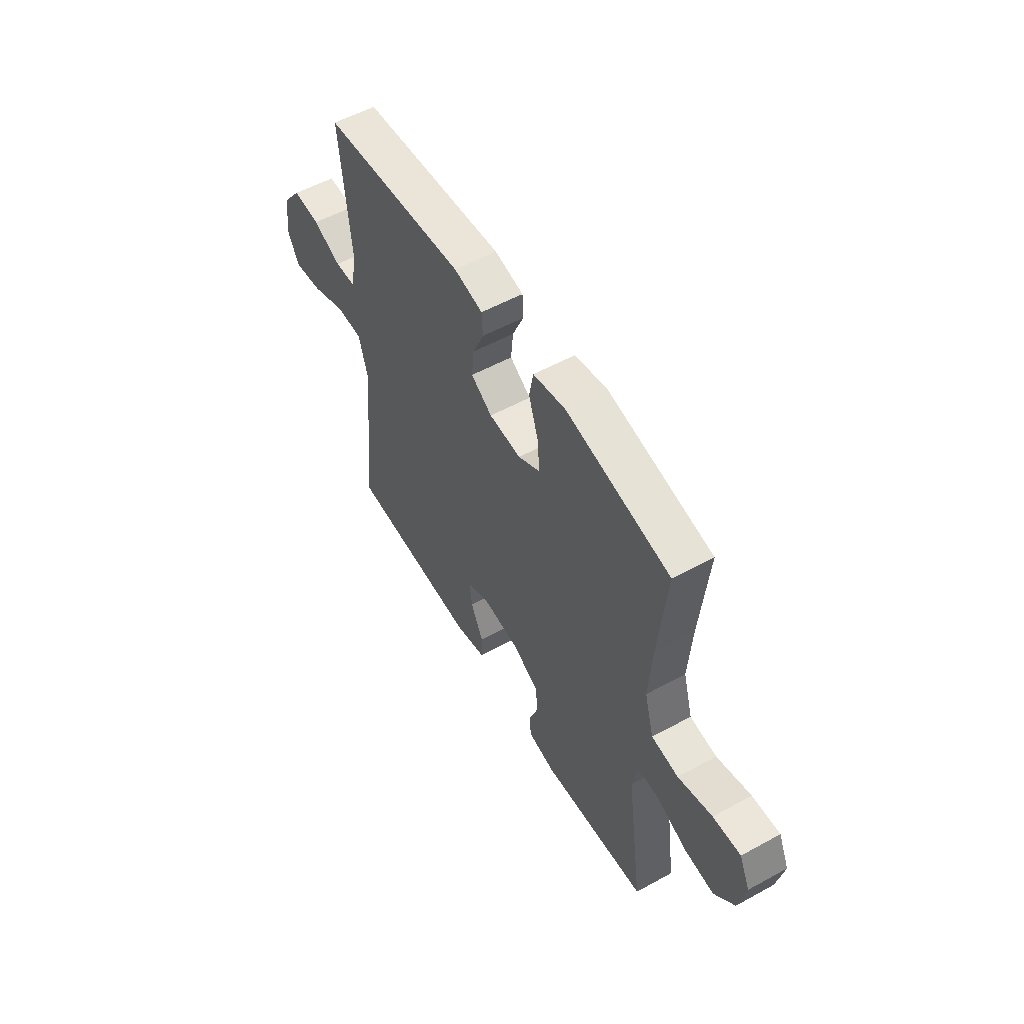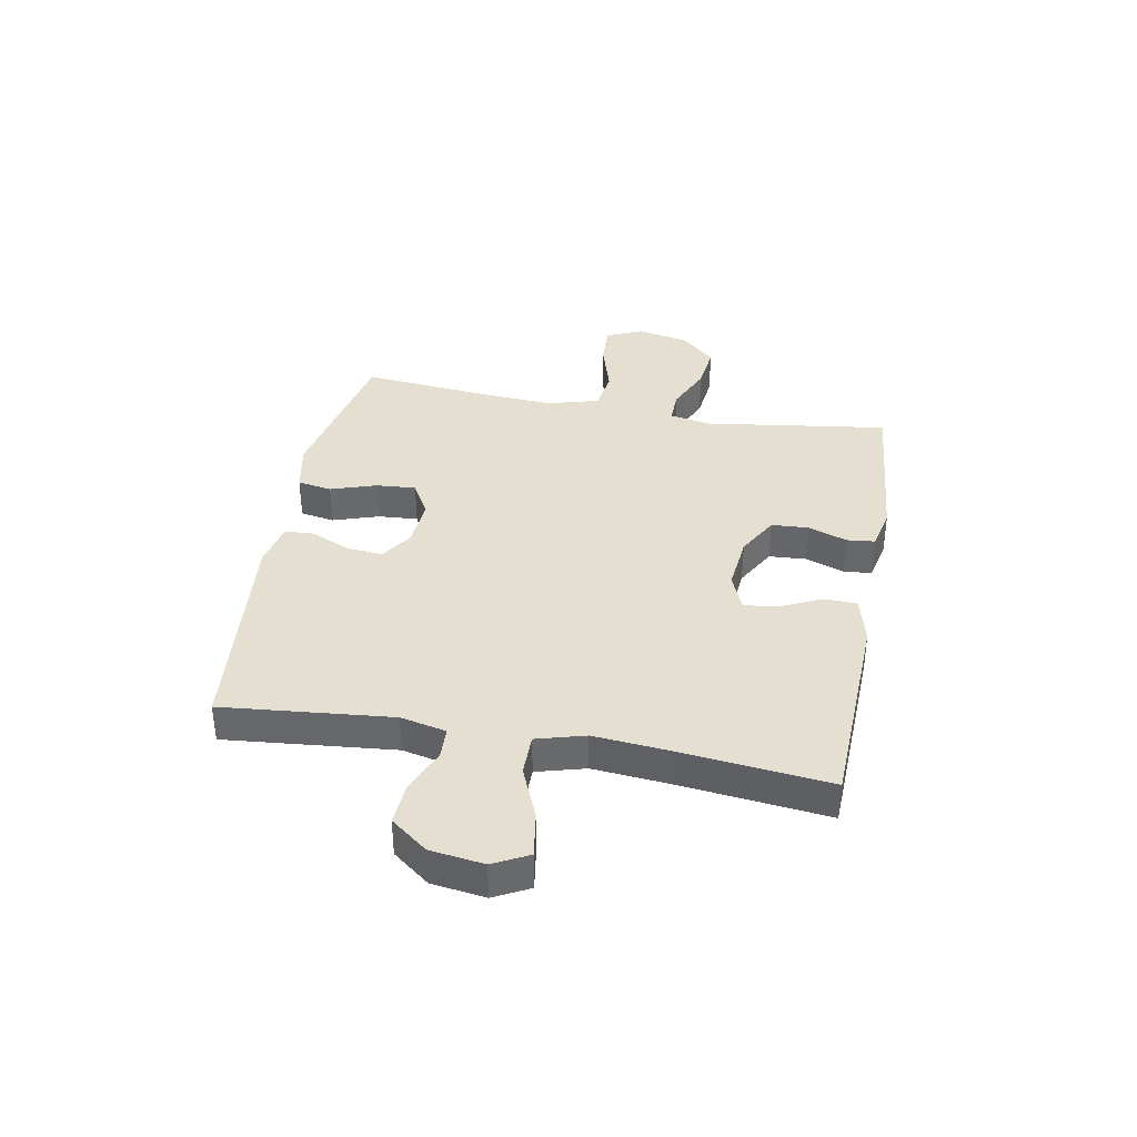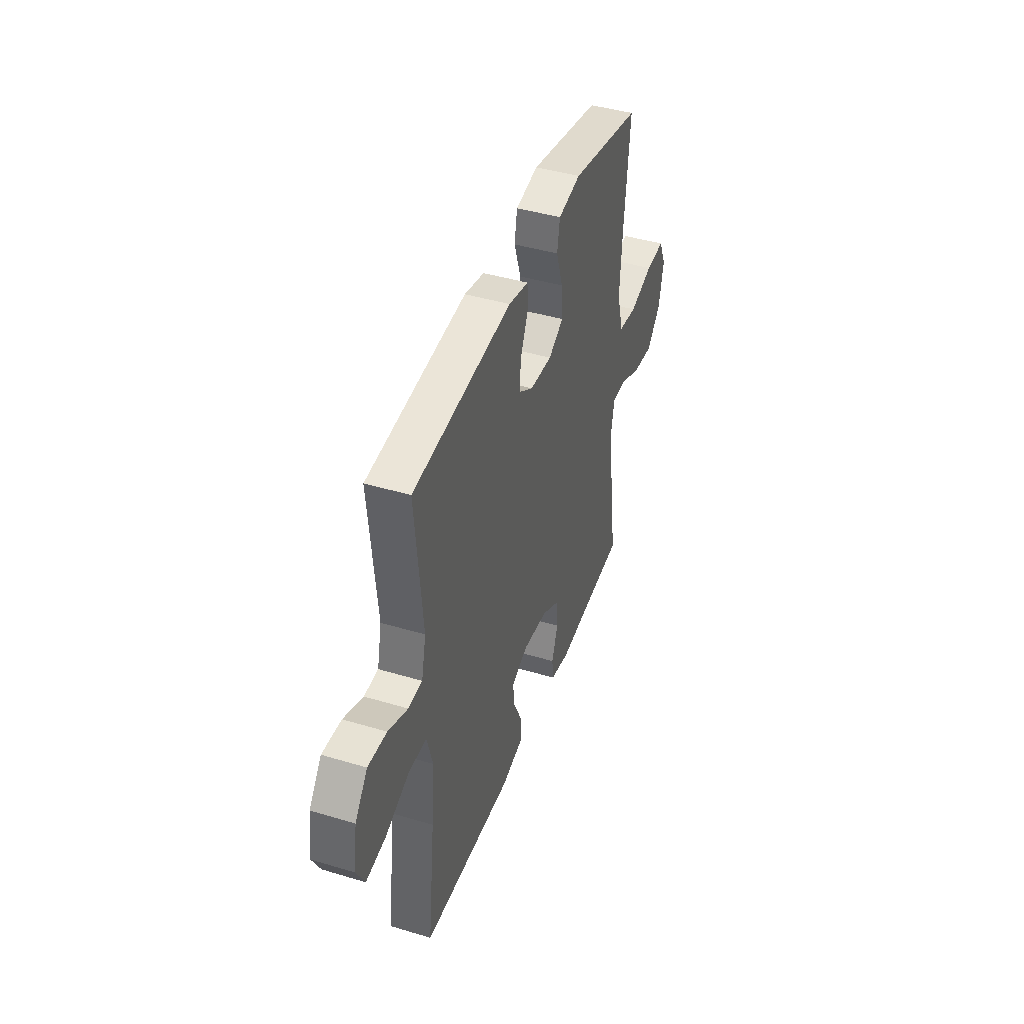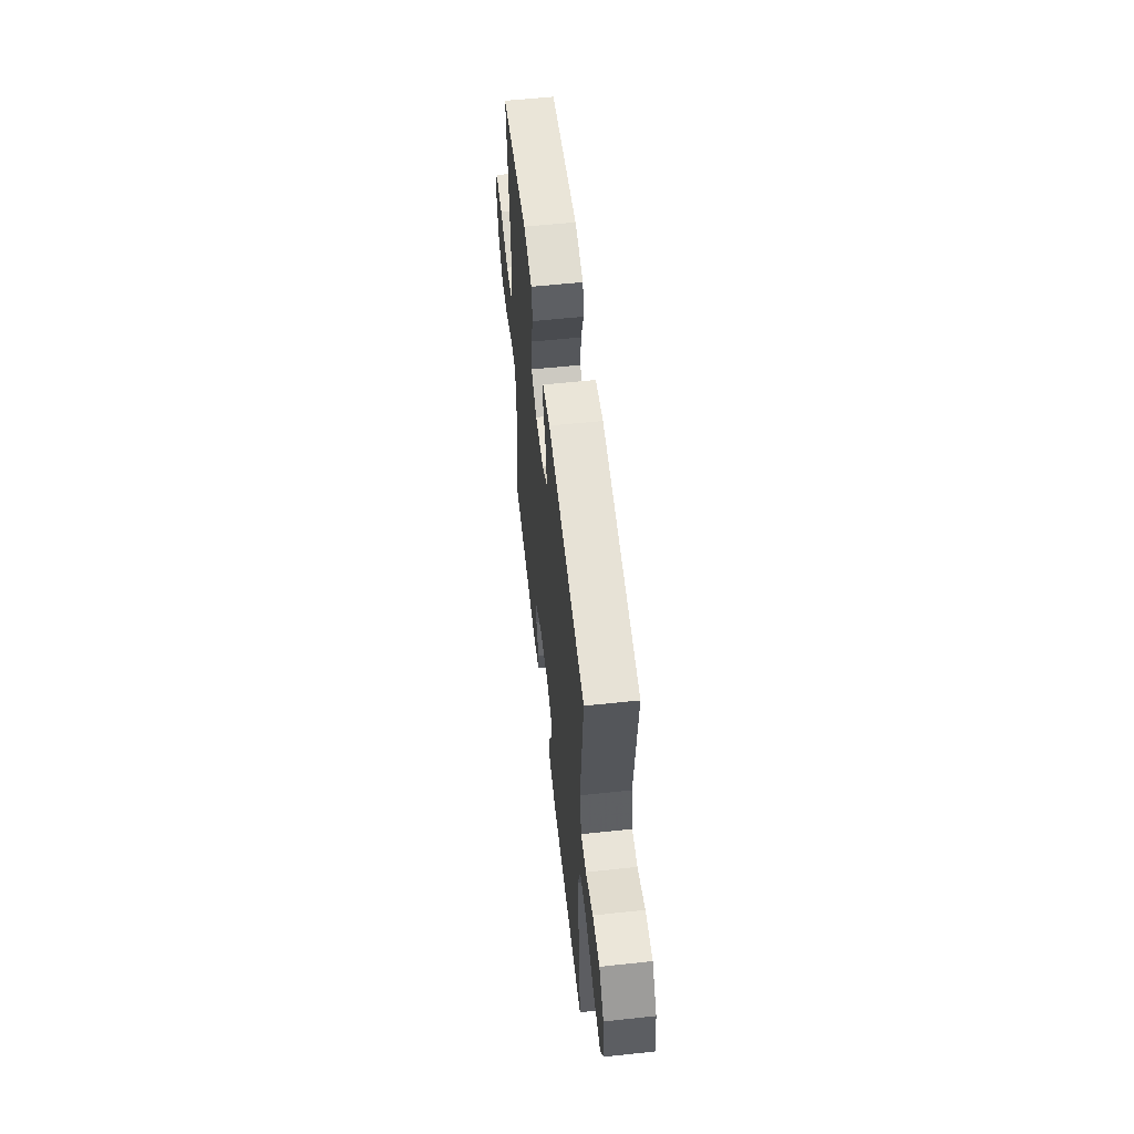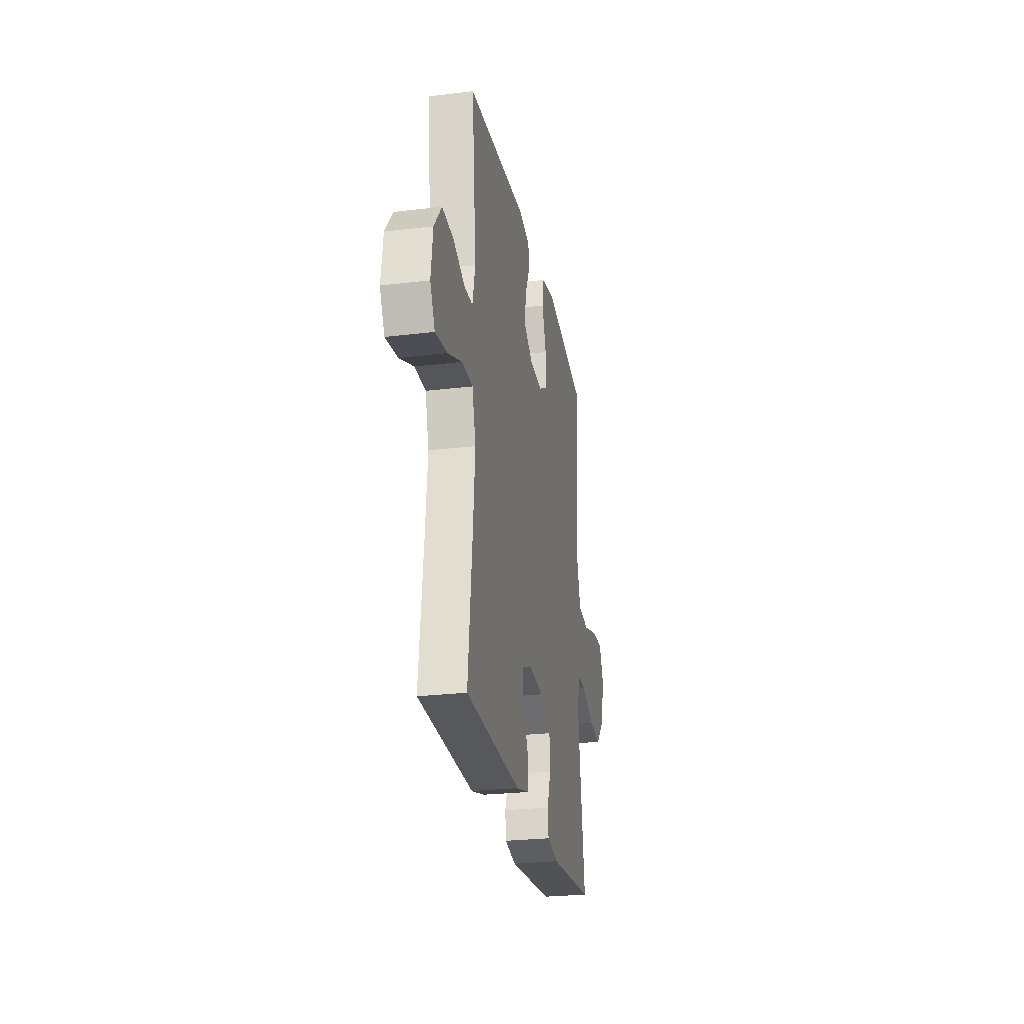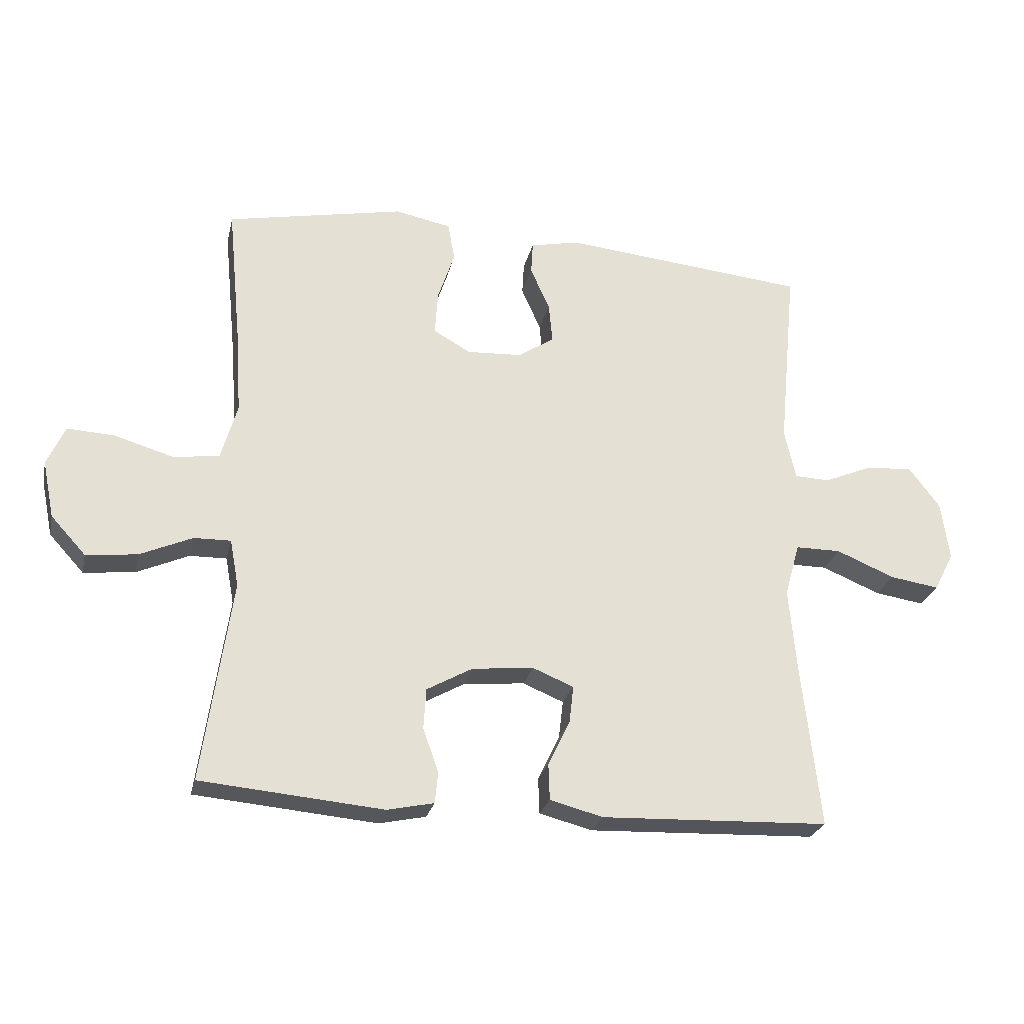
<metadata>
{"format":"obj","ext":"obj","renderer":"f3d","projection":"perspective","resolution":1024,"background":"white","views":[{"elev":55.2,"azim":-120.0,"up":"+Z"},{"elev":37.4,"azim":100.4,"up":"+Y"},{"elev":43.0,"azim":109.6,"up":"+Z"},{"elev":57.9,"azim":83.7,"up":"+Z"},{"elev":-25.9,"azim":100.9,"up":"+Z"},{"elev":-25.6,"azim":-12.6,"up":"+Z"}]}
</metadata>
<code>
v 0.5 0.07 0.5
v 0.471 0.07 0.2
v 0.489 0.07 0.119
v 0.545 0.07 0.117
v 0.623 0.07 0.15
v 0.698 0.07 0.155
v 0.748 0.07 0.09
v 0.761 0.07 -0.005
v 0.729 0.07 -0.067
v 0.65 0.07 -0.055
v 0.556 0.07 -0.016
v 0.483 0.07 -0.016
v 0.459 0.07 -0.102
v 0.471 0.07 -0.237
v 0.5 0.07 -0.5
v 0.134 0.07 -0.514
v 0.049 0.07 -0.492
v 0.047 0.07 -0.434
v 0.082 0.07 -0.361
v 0.089 0.07 -0.301
v 0.023 0.07 -0.274
v -0.076 0.07 -0.284
v -0.149 0.07 -0.325
v -0.153 0.07 -0.39
v -0.128 0.07 -0.46
v -0.133 0.07 -0.51
v -0.208 0.07 -0.526
v -0.5 0.07 -0.5
v -0.454 0.07 -0.176
v -0.468 0.07 -0.1
v -0.527 0.07 -0.101
v -0.611 0.07 -0.138
v -0.693 0.07 -0.147
v -0.749 0.07 -0.086
v -0.768 0.07 0.006
v -0.739 0.07 0.07
v -0.663 0.07 0.066
v -0.569 0.07 0.038
v -0.495 0.07 0.048
v -0.469 0.07 0.139
v -0.478 0.07 0.274
v -0.5 0.07 0.5
v -0.215 0.07 0.557
v -0.125 0.07 0.539
v -0.114 0.07 0.478
v -0.141 0.07 0.397
v -0.146 0.07 0.326
v -0.086 0.07 0.292
v 0.002 0.07 0.297
v 0.06 0.07 0.335
v 0.054 0.07 0.399
v 0.023 0.07 0.469
v 0.026 0.07 0.521
v 0.105 0.07 0.538
v 0.5 0 0.5
v 0.471 0 0.2
v 0.489 0 0.119
v 0.545 0 0.117
v 0.623 0 0.15
v 0.698 0 0.155
v 0.748 0 0.09
v 0.761 0 -0.005
v 0.729 0 -0.067
v 0.65 0 -0.055
v 0.556 0 -0.016
v 0.483 0 -0.016
v 0.459 0 -0.102
v 0.471 0 -0.237
v 0.5 0 -0.5
v 0.134 0 -0.514
v 0.049 0 -0.492
v 0.047 0 -0.434
v 0.082 0 -0.361
v 0.089 0 -0.301
v 0.023 0 -0.274
v -0.076 0 -0.284
v -0.149 0 -0.325
v -0.153 0 -0.39
v -0.128 0 -0.46
v -0.133 0 -0.51
v -0.208 0 -0.526
v -0.5 0 -0.5
v -0.454 0 -0.176
v -0.468 0 -0.1
v -0.527 0 -0.101
v -0.611 0 -0.138
v -0.693 0 -0.147
v -0.749 0 -0.086
v -0.768 0 0.006
v -0.739 0 0.07
v -0.663 0 0.066
v -0.569 0 0.038
v -0.495 0 0.048
v -0.469 0 0.139
v -0.478 0 0.274
v -0.5 0 0.5
v -0.215 0 0.557
v -0.125 0 0.539
v -0.114 0 0.478
v -0.141 0 0.397
v -0.146 0 0.326
v -0.086 0 0.292
v 0.002 0 0.297
v 0.06 0 0.335
v 0.054 0 0.399
v 0.023 0 0.469
v 0.026 0 0.521
v 0.105 0 0.538
f 51 52 53 54
f 50 51 54 1
f 49 50 1 2
f 48 49 2 3
f 43 44 45 46
f 41 42 43 46
f 40 41 46 47
f 39 40 47 48
f 35 36 37 38
f 35 38 39
f 34 35 39
f 31 32 33 34
f 30 31 34 39
f 29 30 39 48
f 24 25 26 27
f 23 24 27 28
f 22 23 28 29
f 16 17 18 19
f 14 15 16 19
f 13 14 19 20
f 12 13 20 21
f 8 9 10 11
f 8 11 12
f 7 8 12
f 4 5 6 7
f 3 4 7 12
f 21 22 29 48
f 3 12 21 48
f 108 107 106 105
f 55 108 105 104
f 56 55 104 103
f 57 56 103 102
f 100 99 98 97
f 100 97 96 95
f 101 100 95 94
f 102 101 94 93
f 92 91 90 89
f 93 92 89
f 93 89 88
f 88 87 86 85
f 93 88 85 84
f 102 93 84 83
f 81 80 79 78
f 82 81 78 77
f 83 82 77 76
f 73 72 71 70
f 73 70 69 68
f 74 73 68 67
f 75 74 67 66
f 65 64 63 62
f 66 65 62
f 66 62 61
f 61 60 59 58
f 66 61 58 57
f 102 83 76 75
f 102 75 66 57
f 1 55 56 2
f 2 56 57 3
f 3 57 58 4
f 4 58 59 5
f 5 59 60 6
f 6 60 61 7
f 7 61 62 8
f 8 62 63 9
f 9 63 64 10
f 10 64 65 11
f 11 65 66 12
f 12 66 67 13
f 13 67 68 14
f 14 68 69 15
f 15 69 70 16
f 16 70 71 17
f 17 71 72 18
f 18 72 73 19
f 19 73 74 20
f 20 74 75 21
f 21 75 76 22
f 22 76 77 23
f 23 77 78 24
f 24 78 79 25
f 25 79 80 26
f 26 80 81 27
f 27 81 82 28
f 28 82 83 29
f 29 83 84 30
f 30 84 85 31
f 31 85 86 32
f 32 86 87 33
f 33 87 88 34
f 34 88 89 35
f 35 89 90 36
f 36 90 91 37
f 37 91 92 38
f 38 92 93 39
f 39 93 94 40
f 40 94 95 41
f 41 95 96 42
f 42 96 97 43
f 43 97 98 44
f 44 98 99 45
f 45 99 100 46
f 46 100 101 47
f 47 101 102 48
f 48 102 103 49
f 49 103 104 50
f 50 104 105 51
f 51 105 106 52
f 52 106 107 53
f 53 107 108 54
f 54 108 55 1

</code>
